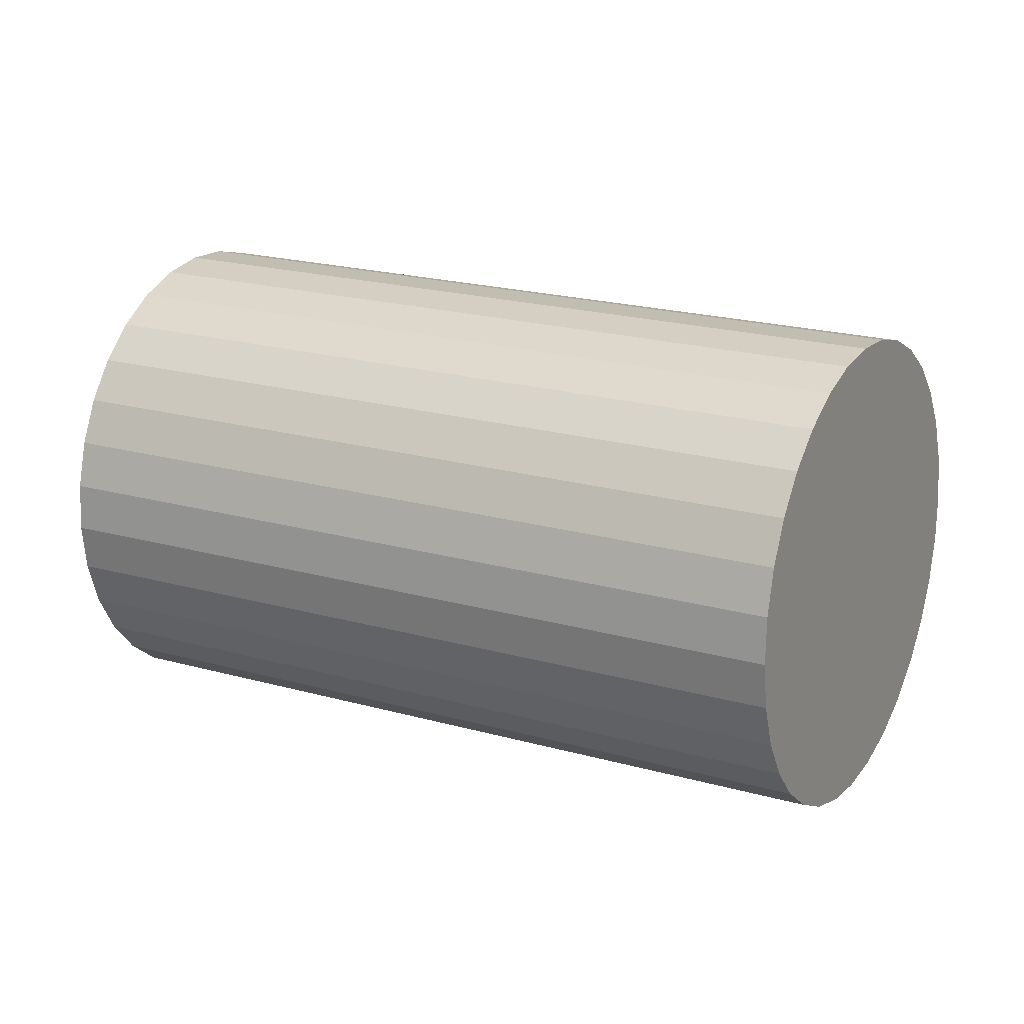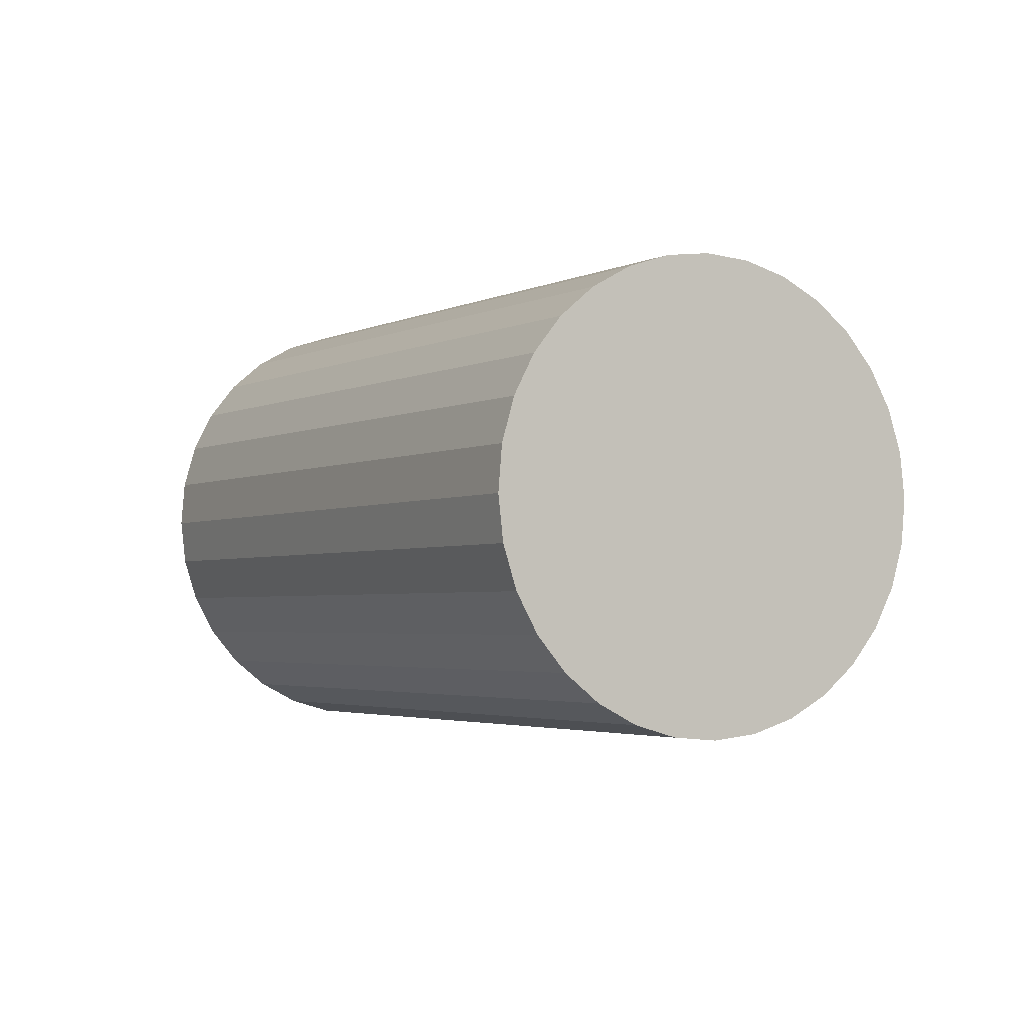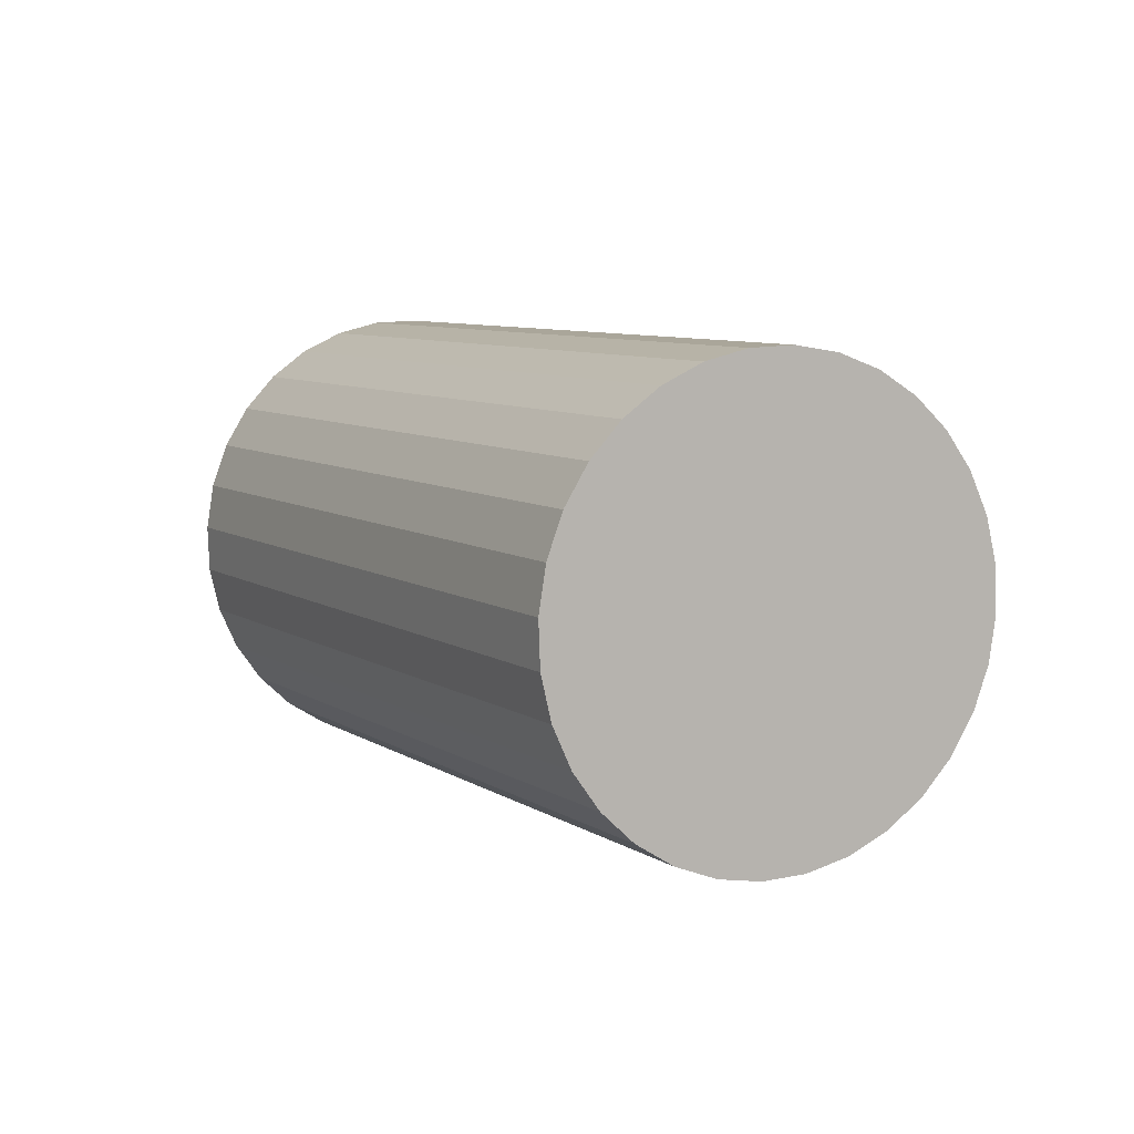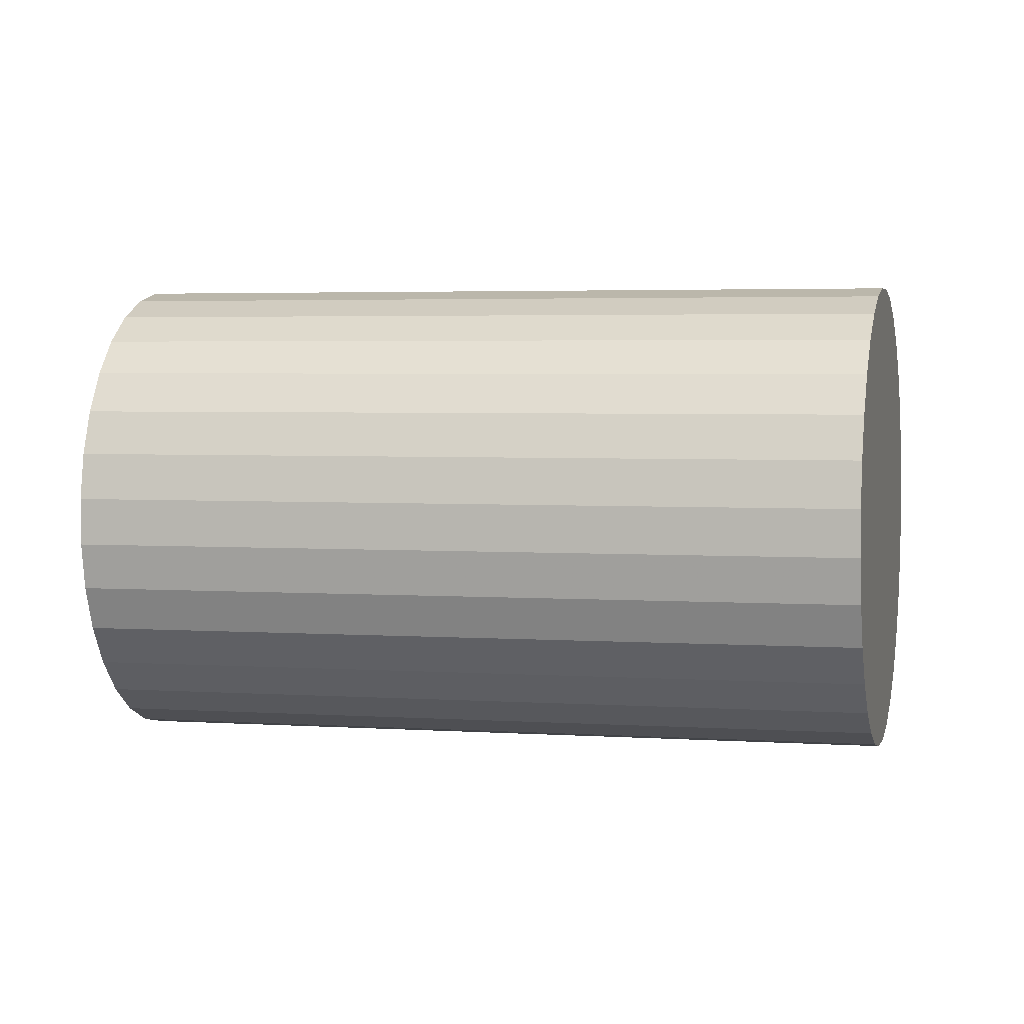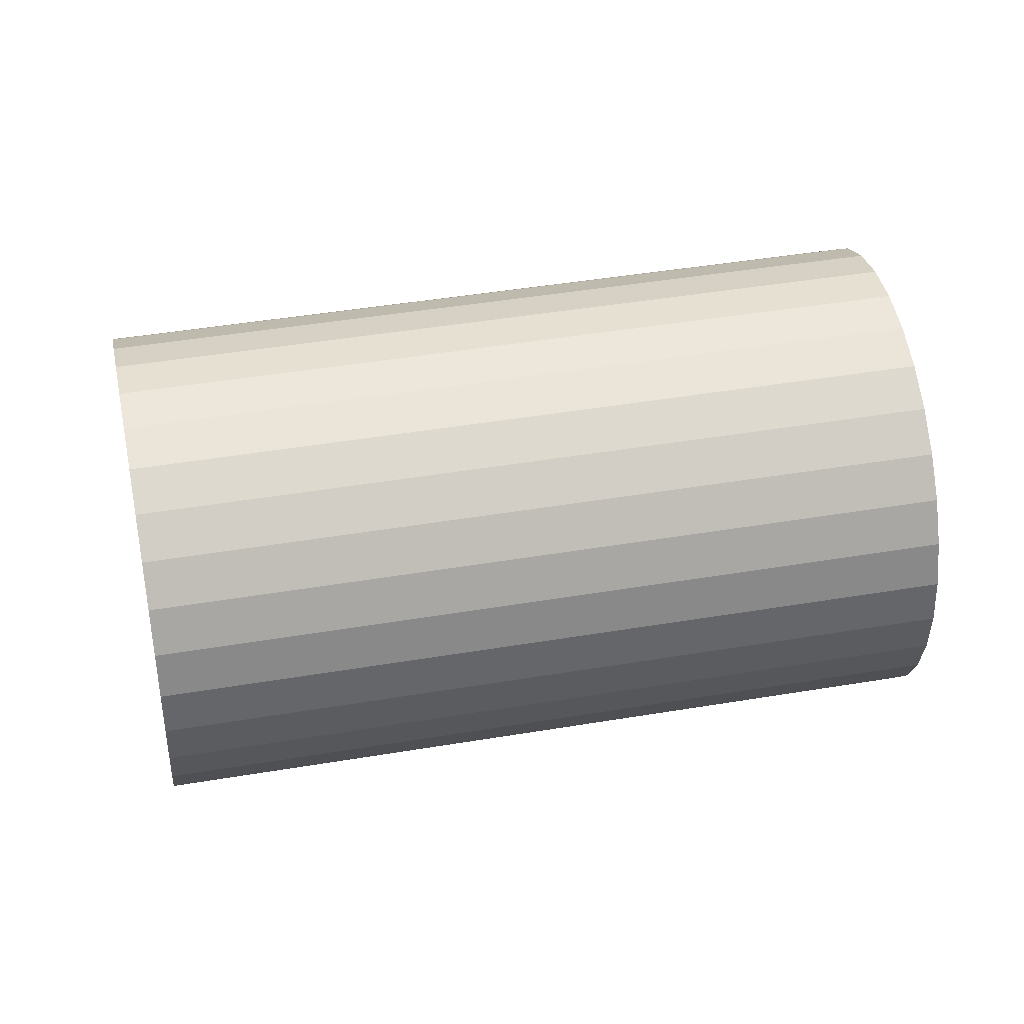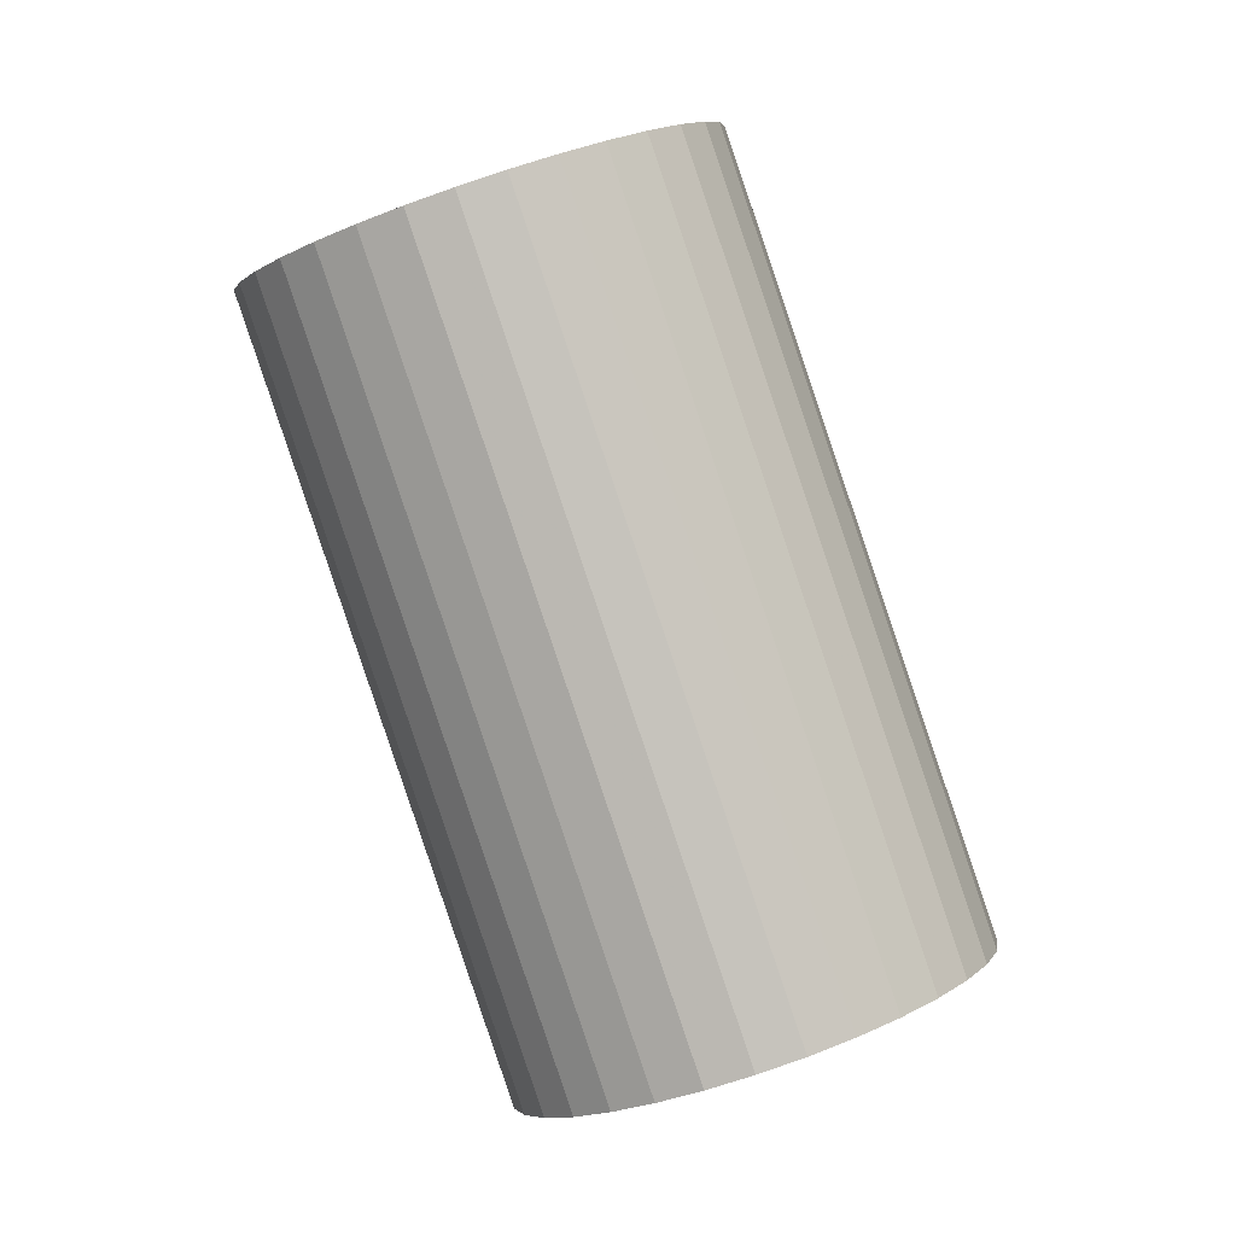
<metadata>
{"format":"obj","ext":"obj","renderer":"f3d","projection":"perspective","resolution":1024,"background":"white","views":[{"elev":-2.9,"azim":-29.5,"up":"+Y"},{"elev":67.3,"azim":13.1,"up":"+Z"},{"elev":74.9,"azim":17.1,"up":"+Z"},{"elev":-47.5,"azim":-47.7,"up":"+Y"},{"elev":-23.6,"azim":119.2,"up":"+Y"},{"elev":-27.8,"azim":105.6,"up":"+Z"}]}
</metadata>
<code>
v 0.4972 -0.1644 0.7456
v 0.2151 0.2163 1.018
v -0.7793 0.5452 -0.4735
v -0.4972 0.1644 -0.7456
v 0.2909 0.283 0.9819
v -0.7035 0.6119 -0.5093
v 0.3746 0.3325 0.9369
v -0.6198 0.6614 -0.5543
v 0.4631 0.3629 0.8847
v -0.5314 0.6918 -0.6065
v 0.5528 0.373 0.8271
v -0.4416 0.7019 -0.6641
v 0.6404 0.3625 0.7663
v -0.354 0.6914 -0.7249
v 0.7225 0.3317 0.7048
v -0.2719 0.6606 -0.7864
v 0.7959 0.2819 0.6448
v -0.1985 0.6107 -0.8464
v 0.8579 0.2149 0.5887
v -0.1365 0.5437 -0.9025
v 0.906 0.1333 0.5386
v -0.08843 0.4622 -0.9525
v 0.9384 0.04029 0.4965
v -0.05603 0.3692 -0.9947
v 0.9538 -0.06059 0.464
v -0.0406 0.2683 -1.027
v 0.9517 -0.1655 0.4423
v -0.04271 0.1634 -1.049
v 0.9322 -0.2703 0.4322
v -0.06229 0.05857 -1.059
v 0.8959 -0.3711 0.4342
v -0.09858 -0.0422 -1.057
v 0.8443 -0.4639 0.4481
v -0.1502 -0.135 -1.043
v 0.7793 -0.5452 0.4735
v -0.2151 -0.2163 -1.018
v 0.7035 -0.6119 0.5093
v -0.2909 -0.283 -0.9819
v 0.6198 -0.6614 0.5543
v -0.3746 -0.3325 -0.9369
v 0.5314 -0.6918 0.6065
v -0.4631 -0.3629 -0.8847
v 0.4416 -0.7019 0.6641
v -0.5528 -0.373 -0.8271
v 0.354 -0.6914 0.7249
v -0.6404 -0.3625 -0.7663
v 0.2719 -0.6606 0.7864
v -0.7225 -0.3317 -0.7048
v 0.1985 -0.6107 0.8464
v -0.7959 -0.2819 -0.6448
v 0.1365 -0.5437 0.9025
v -0.8579 -0.2149 -0.5887
v 0.08843 -0.4622 0.9525
v -0.906 -0.1333 -0.5386
v 0.05603 -0.3692 0.9947
v -0.9384 -0.04029 -0.4965
v 0.0406 -0.2683 1.027
v -0.9538 0.06059 -0.464
v 0.04271 -0.1634 1.049
v -0.9517 0.1655 -0.4423
v 0.06229 -0.05857 1.059
v -0.9322 0.2703 -0.4322
v 0.09858 0.0422 1.057
v -0.8959 0.3711 -0.4342
v 0.1502 0.135 1.043
v -0.8443 0.4639 -0.4481
f 2 1 5
f 2 5 3
f 3 5 6
f 3 6 4
f 5 1 7
f 5 7 6
f 6 7 8
f 6 8 4
f 7 1 9
f 7 9 8
f 8 9 10
f 8 10 4
f 9 1 11
f 9 11 10
f 10 11 12
f 10 12 4
f 11 1 13
f 11 13 12
f 12 13 14
f 12 14 4
f 13 1 15
f 13 15 14
f 14 15 16
f 14 16 4
f 15 1 17
f 15 17 16
f 16 17 18
f 16 18 4
f 17 1 19
f 17 19 18
f 18 19 20
f 18 20 4
f 19 1 21
f 19 21 20
f 20 21 22
f 20 22 4
f 21 1 23
f 21 23 22
f 22 23 24
f 22 24 4
f 23 1 25
f 23 25 24
f 24 25 26
f 24 26 4
f 25 1 27
f 25 27 26
f 26 27 28
f 26 28 4
f 27 1 29
f 27 29 28
f 28 29 30
f 28 30 4
f 29 1 31
f 29 31 30
f 30 31 32
f 30 32 4
f 31 1 33
f 31 33 32
f 32 33 34
f 32 34 4
f 33 1 35
f 33 35 34
f 34 35 36
f 34 36 4
f 35 1 37
f 35 37 36
f 36 37 38
f 36 38 4
f 37 1 39
f 37 39 38
f 38 39 40
f 38 40 4
f 39 1 41
f 39 41 40
f 40 41 42
f 40 42 4
f 41 1 43
f 41 43 42
f 42 43 44
f 42 44 4
f 43 1 45
f 43 45 44
f 44 45 46
f 44 46 4
f 45 1 47
f 45 47 46
f 46 47 48
f 46 48 4
f 47 1 49
f 47 49 48
f 48 49 50
f 48 50 4
f 49 1 51
f 49 51 50
f 50 51 52
f 50 52 4
f 51 1 53
f 51 53 52
f 52 53 54
f 52 54 4
f 53 1 55
f 53 55 54
f 54 55 56
f 54 56 4
f 55 1 57
f 55 57 56
f 56 57 58
f 56 58 4
f 57 1 59
f 57 59 58
f 58 59 60
f 58 60 4
f 59 1 61
f 59 61 60
f 60 61 62
f 60 62 4
f 61 1 63
f 61 63 62
f 62 63 64
f 62 64 4
f 63 1 65
f 63 65 64
f 64 65 66
f 64 66 4
f 65 1 2
f 65 2 66
f 66 2 3
f 66 3 4

</code>
